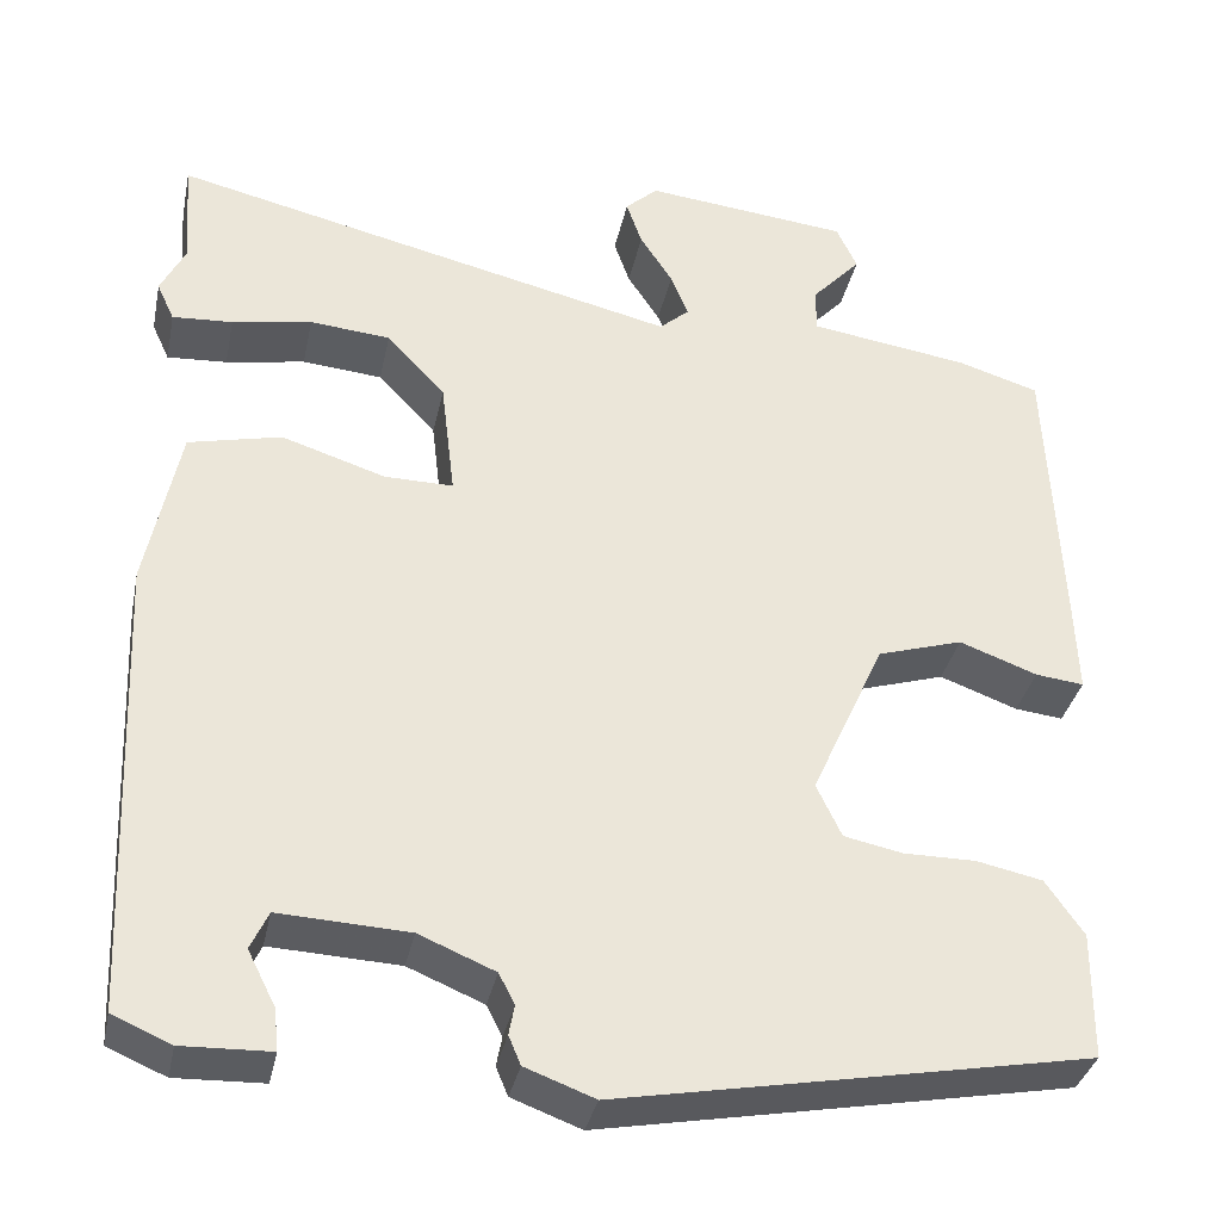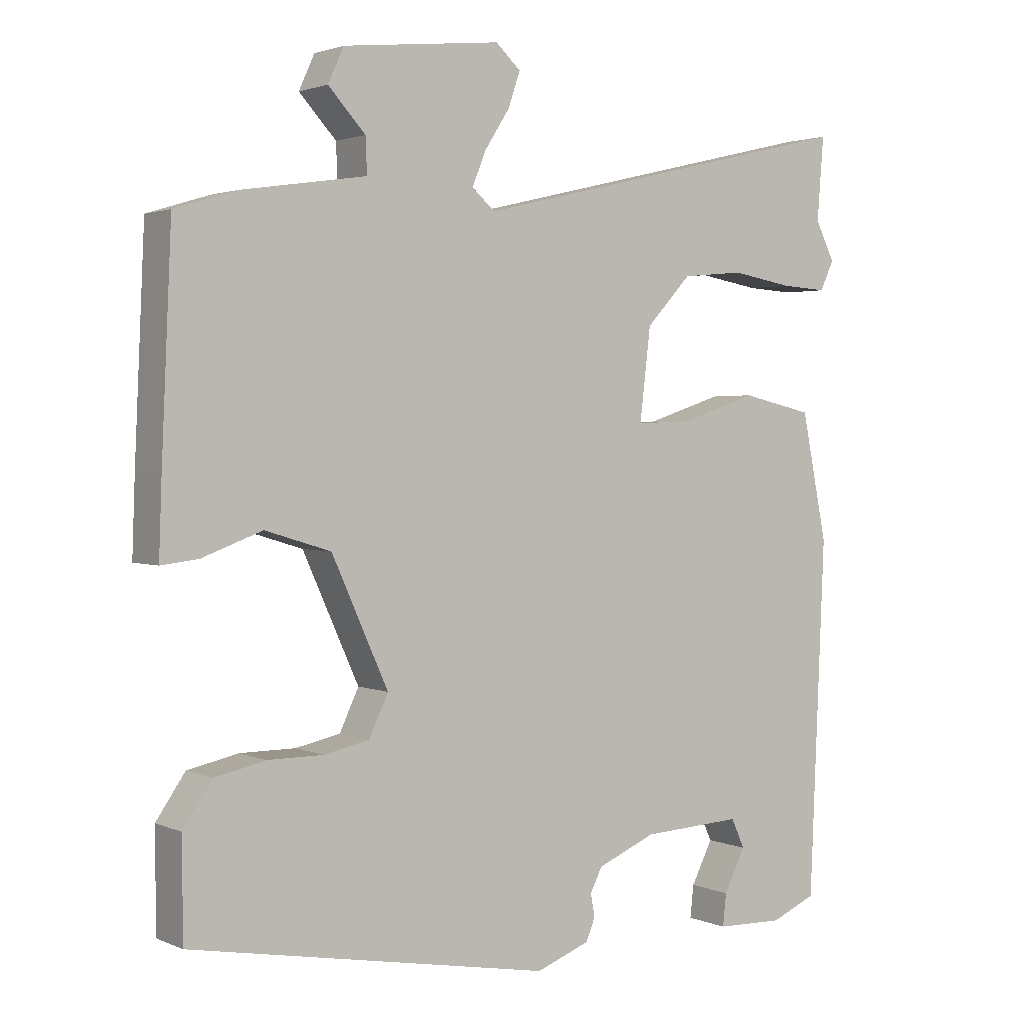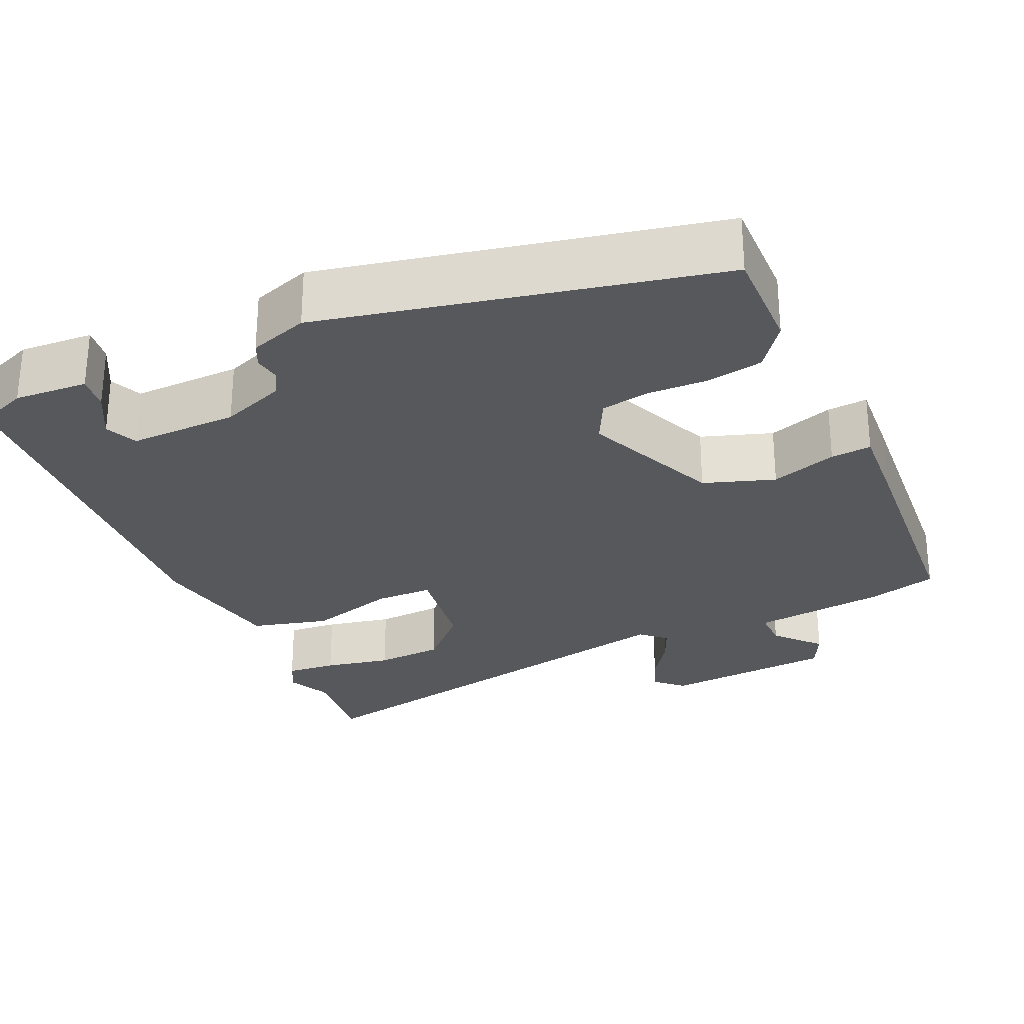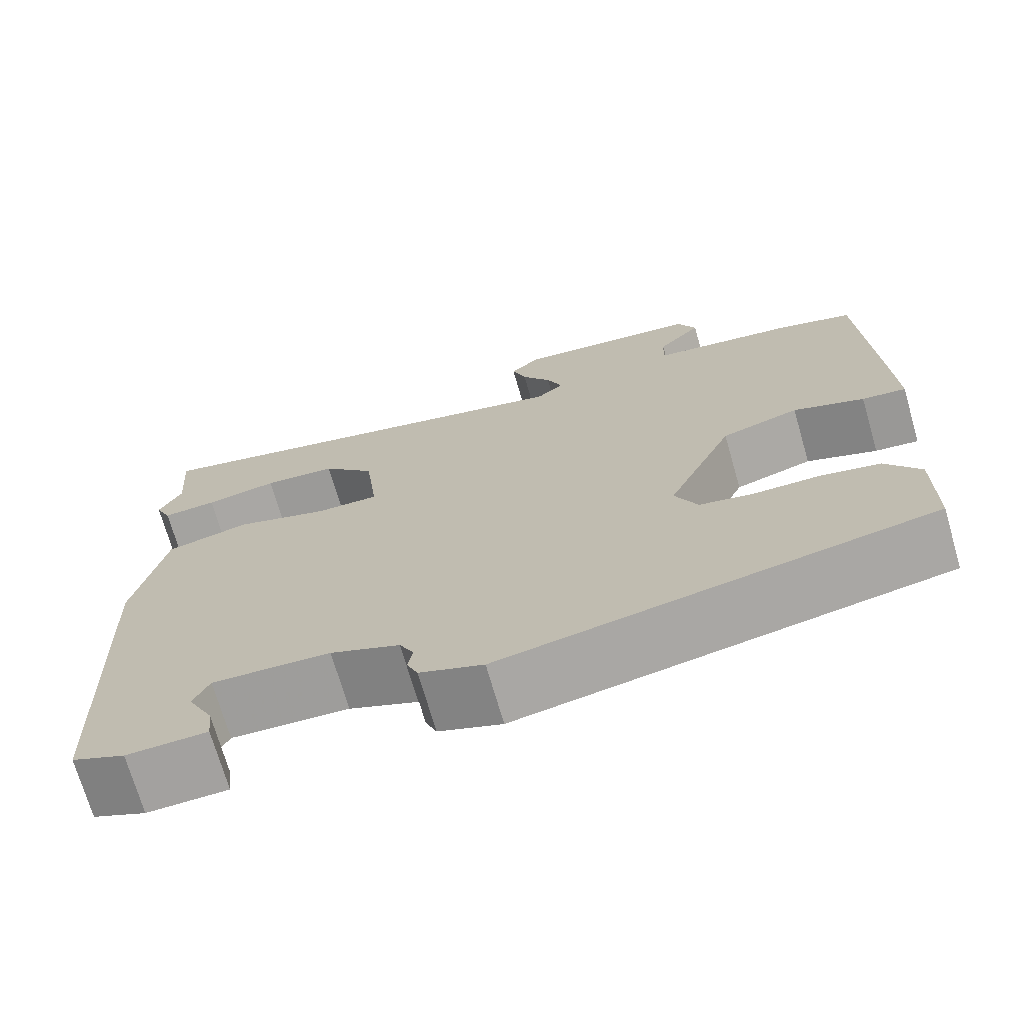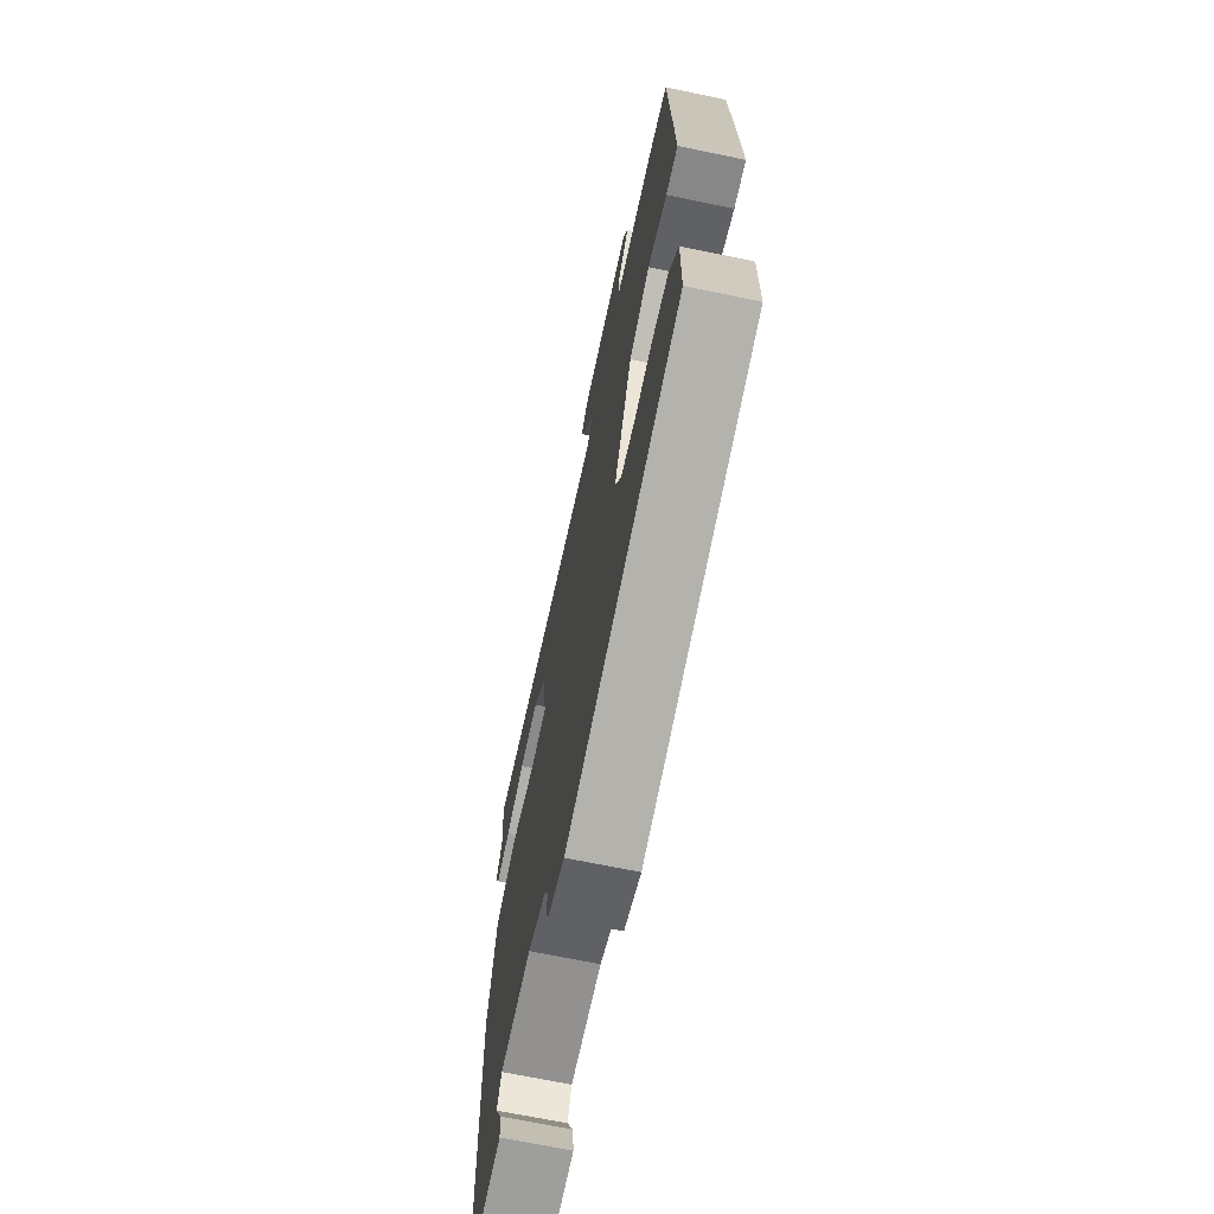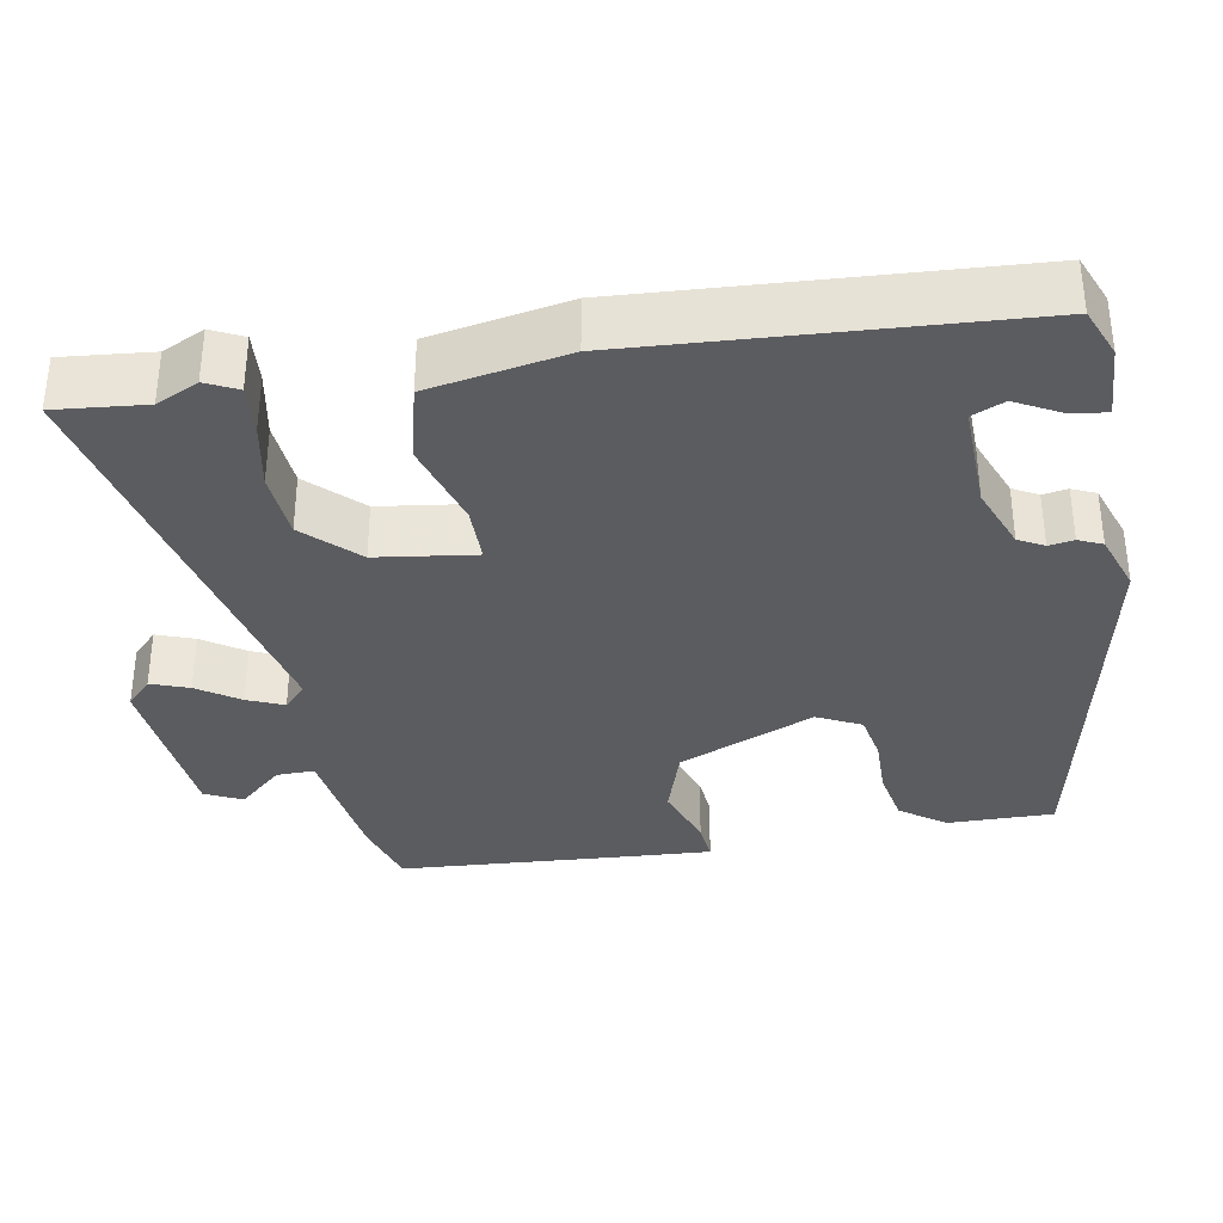
<metadata>
{"format":"obj","ext":"obj","renderer":"f3d","projection":"perspective","resolution":1024,"background":"white","views":[{"elev":-34.7,"azim":168.3,"up":"+Z"},{"elev":2.2,"azim":-34.7,"up":"+Z"},{"elev":-27.8,"azim":-157.3,"up":"+Y"},{"elev":-71.6,"azim":-163.9,"up":"+Z"},{"elev":-68.9,"azim":-101.7,"up":"+Z"},{"elev":-34.6,"azim":99.0,"up":"+Y"}]}
</metadata>
<code>
v 0.507 0.07 0.594
v 0.498 0.07 0.478
v 0.525 0.07 0.424
v 0.506 0.07 0.383
v 0.441 0.07 0.387
v 0.355 0.07 0.402
v 0.268 0.07 0.394
v 0.205 0.07 0.327
v 0.19 0.07 0.2
v 0.264 0.07 0.201
v 0.376 0.07 0.237
v 0.476 0.07 0.214
v 0.512 0.07 0.037
v 0.491 0.07 -0.458
v 0.428 0.07 -0.485
v 0.333 0.07 -0.482
v 0.338 0.07 -0.437
v 0.368 0.07 -0.378
v 0.349 0.07 -0.337
v 0.209 0.07 -0.344
v 0.127 0.07 -0.378
v 0.11 0.07 -0.411
v 0.116 0.07 -0.443
v 0.103 0.07 -0.474
v 0.028 0.07 -0.502
v -0.478 0.07 -0.409
v -0.479 0.07 -0.272
v -0.438 0.07 -0.213
v -0.367 0.07 -0.198
v -0.289 0.07 -0.198
v -0.226 0.07 -0.185
v -0.199 0.07 -0.128
v -0.278 0.07 0.046
v -0.37 0.07 0.074
v -0.454 0.07 0.043
v -0.506 0.07 0.037
v -0.502 0.07 0.144
v -0.488 0.07 0.444
v -0.4 0.07 0.471
v -0.227 0.07 0.497
v -0.229 0.07 0.546
v -0.281 0.07 0.602
v -0.259 0.07 0.65
v -0.038 0.07 0.674
v -0.003 0.07 0.642
v -0.02 0.07 0.593
v -0.055 0.07 0.539
v -0.074 0.07 0.492
v -0.042 0.07 0.464
v 0.507 0 0.594
v 0.498 0 0.478
v 0.525 0 0.424
v 0.506 0 0.383
v 0.441 0 0.387
v 0.355 0 0.402
v 0.268 0 0.394
v 0.205 0 0.327
v 0.19 0 0.2
v 0.264 0 0.201
v 0.376 0 0.237
v 0.476 0 0.214
v 0.512 0 0.037
v 0.491 0 -0.458
v 0.428 0 -0.485
v 0.333 0 -0.482
v 0.338 0 -0.437
v 0.368 0 -0.378
v 0.349 0 -0.337
v 0.209 0 -0.344
v 0.127 0 -0.378
v 0.11 0 -0.411
v 0.116 0 -0.443
v 0.103 0 -0.474
v 0.028 0 -0.502
v -0.478 0 -0.409
v -0.479 0 -0.272
v -0.438 0 -0.213
v -0.367 0 -0.198
v -0.289 0 -0.198
v -0.226 0 -0.185
v -0.199 0 -0.128
v -0.278 0 0.046
v -0.37 0 0.074
v -0.454 0 0.043
v -0.506 0 0.037
v -0.502 0 0.144
v -0.488 0 0.444
v -0.4 0 0.471
v -0.227 0 0.497
v -0.229 0 0.546
v -0.281 0 0.602
v -0.259 0 0.65
v -0.038 0 0.674
v -0.003 0 0.642
v -0.02 0 0.593
v -0.055 0 0.539
v -0.074 0 0.492
v -0.042 0 0.464
f 44 45 46 47
f 44 47 48
f 41 42 43 44
f 40 41 44 48
f 39 40 48 49
f 37 38 39 49
f 34 35 36 37
f 33 34 37 49
f 27 28 29 30
f 27 30 31
f 26 27 31
f 25 26 31
f 22 23 24 25
f 21 22 25 31
f 20 21 31 32
f 15 16 17 18
f 15 18 19
f 14 15 19
f 13 14 19
f 10 11 12 13
f 9 10 13 19
f 3 4 5 6
f 2 3 6 7
f 1 2 7
f 49 1 7
f 33 49 7 8
f 32 33 8 9
f 9 19 20 32
f 96 95 94 93
f 97 96 93
f 93 92 91 90
f 97 93 90 89
f 98 97 89 88
f 98 88 87 86
f 86 85 84 83
f 98 86 83 82
f 79 78 77 76
f 80 79 76
f 80 76 75
f 80 75 74
f 74 73 72 71
f 80 74 71 70
f 81 80 70 69
f 67 66 65 64
f 68 67 64
f 68 64 63
f 68 63 62
f 62 61 60 59
f 68 62 59 58
f 55 54 53 52
f 56 55 52 51
f 56 51 50
f 56 50 98
f 57 56 98 82
f 58 57 82 81
f 81 69 68 58
f 1 50 51 2
f 2 51 52 3
f 3 52 53 4
f 4 53 54 5
f 5 54 55 6
f 6 55 56 7
f 7 56 57 8
f 8 57 58 9
f 9 58 59 10
f 10 59 60 11
f 11 60 61 12
f 12 61 62 13
f 13 62 63 14
f 14 63 64 15
f 15 64 65 16
f 16 65 66 17
f 17 66 67 18
f 18 67 68 19
f 19 68 69 20
f 20 69 70 21
f 21 70 71 22
f 22 71 72 23
f 23 72 73 24
f 24 73 74 25
f 25 74 75 26
f 26 75 76 27
f 27 76 77 28
f 28 77 78 29
f 29 78 79 30
f 30 79 80 31
f 31 80 81 32
f 32 81 82 33
f 33 82 83 34
f 34 83 84 35
f 35 84 85 36
f 36 85 86 37
f 37 86 87 38
f 38 87 88 39
f 39 88 89 40
f 40 89 90 41
f 41 90 91 42
f 42 91 92 43
f 43 92 93 44
f 44 93 94 45
f 45 94 95 46
f 46 95 96 47
f 47 96 97 48
f 48 97 98 49
f 49 98 50 1

</code>
